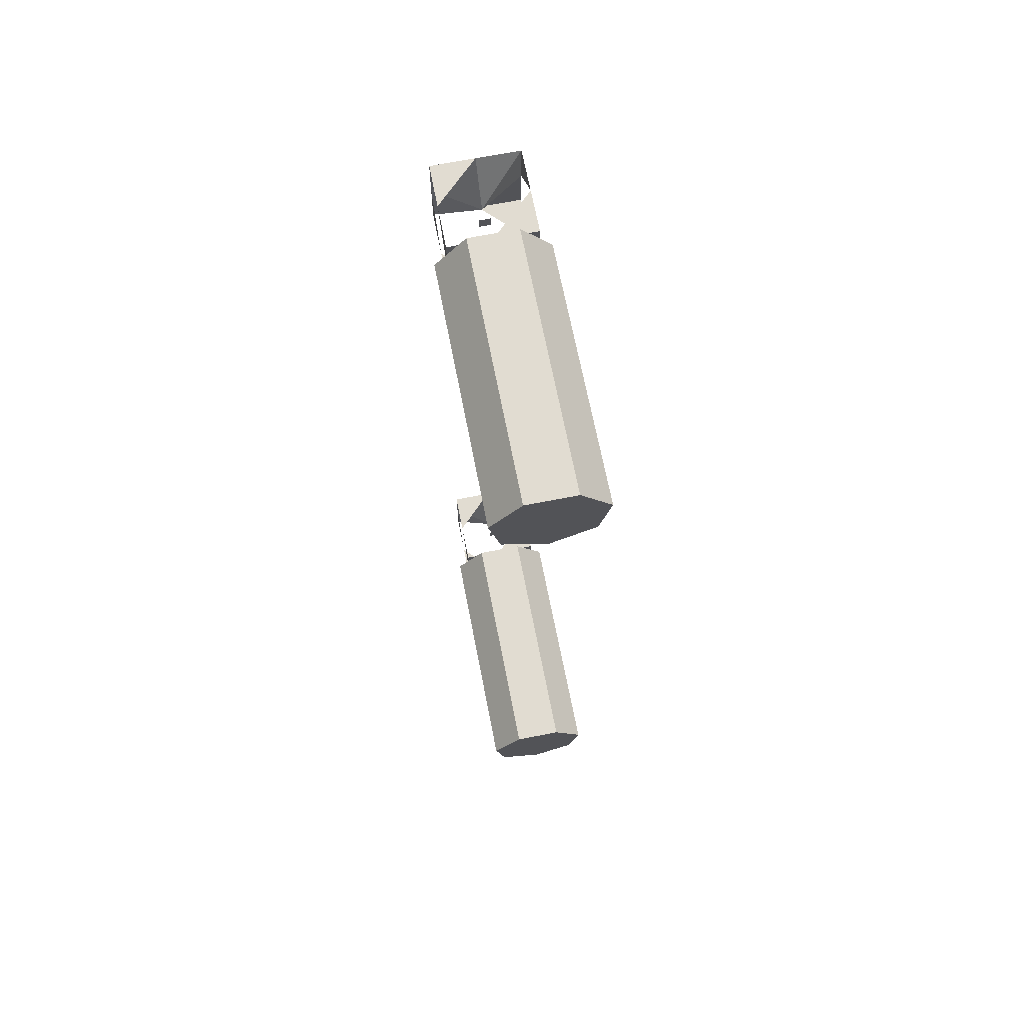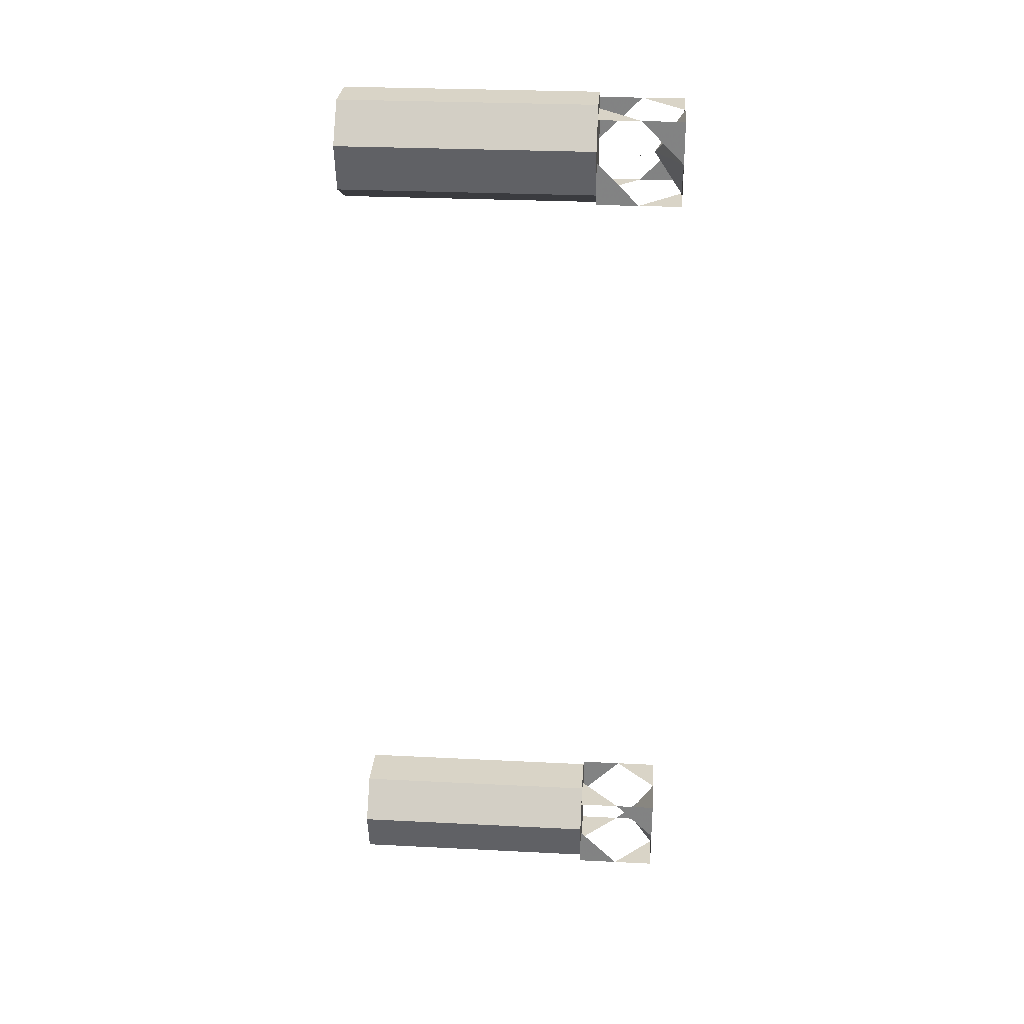
<metadata>
{"format":"obj","ext":"obj","renderer":"f3d","projection":"perspective","resolution":1024,"background":"white","views":[{"elev":69.1,"azim":-11.1,"up":"+Z"},{"elev":28.5,"azim":94.3,"up":"+Z"}]}
</metadata>
<code>
o Cube.002
v -0.1031 0.1286 1.096
v -0.1031 0.1286 0.8905
v 0.1024 0.1286 0.8905
v 0.1024 0.1286 1.096
v -0.1031 0.3341 1.096
v -0.1031 0.3341 0.8905
v 0.1024 0.3341 0.8905
v 0.1024 0.3341 1.096
v -0.1031 0.2314 1.096
v -0.1031 0.3341 0.9933
v -0.1031 0.2314 0.8905
v -0.1031 0.1286 0.9933
v -0.000332 0.3341 0.8905
v 0.1024 0.2314 0.8905
v -0.000332 0.1286 0.8905
v 0.1024 0.3341 0.9933
v 0.1024 0.2314 1.096
v 0.1024 0.1286 0.9933
v -0.000332 0.3341 1.096
v -0.000332 0.1286 1.096
v -0.000332 0.1286 0.9933
v -0.000332 0.2652 0.9933
v -0.1031 0.1286 -0.9079
v -0.1031 0.1286 -1.113
v 0.1024 0.1286 -1.113
v 0.1024 0.1286 -0.9079
v -0.1031 0.3341 -0.9079
v -0.1031 0.3341 -1.113
v 0.1024 0.3341 -1.113
v 0.1024 0.3341 -0.9079
v -0.1031 0.2314 -0.9079
v -0.1031 0.3341 -1.011
v -0.1031 0.2314 -1.113
v -0.1031 0.1286 -1.011
v -0.000332 0.3341 -1.113
v 0.1024 0.2314 -1.113
v -0.000332 0.1286 -1.113
v 0.1024 0.3341 -1.011
v 0.1024 0.2314 -0.9079
v 0.1024 0.1286 -1.011
v -0.000332 0.3341 -0.9079
v -0.000332 0.1286 -0.9079
v -0.000332 0.1286 -1.011
v -0.000332 0.2652 -1.011
f 21 15 3
f 22 13 6
f 10 6 11
f 13 7 14
f 16 8 17
f 19 5 9
f 20 21 18
f 1 12 21
f 12 2 15
f 19 22 10
f 8 16 22
f 16 7 13
f 18 21 3
f 10 22 6
f 1 9 12
f 2 11 15
f 3 14 18
f 4 17 20
f 4 20 18
f 20 1 21
f 21 12 15
f 5 19 10
f 19 8 22
f 22 16 13
f 43 37 25
f 44 35 28
f 32 28 33
f 35 29 36
f 38 30 39
f 41 27 31
f 42 43 40
f 23 34 43
f 34 24 37
f 41 44 32
f 30 38 44
f 38 29 35
f 40 43 25
f 32 44 28
f 23 31 34
f 24 33 37
f 25 36 40
f 26 39 42
f 26 42 40
f 42 23 43
f 43 34 37
f 27 41 32
f 41 30 44
f 44 38 35
o Cylinder
v -4.8e-05 -0.4944 0.8639
v -4.8e-05 0.1281 0.8639
v 0.1054 -0.4944 0.9147
v 0.1054 0.1281 0.9147
v 0.1314 -0.4944 1.029
v 0.1314 0.1281 1.029
v 0.05846 -0.4944 1.12
v 0.05846 0.1281 1.12
v -0.05856 -0.4944 1.12
v -0.05856 0.1281 1.12
v -0.1315 -0.4944 1.029
v -0.1315 0.1281 1.029
v -0.1055 -0.4944 0.9147
v -0.1055 0.1281 0.9147
v -4.8e-05 -0.4944 -1.14
v -4.8e-05 0.1281 -1.14
v 0.1054 -0.4944 -1.089
v 0.1054 0.1281 -1.089
v 0.1314 -0.4944 -0.9754
v 0.1314 0.1281 -0.9754
v 0.05846 -0.4944 -0.8839
v 0.05846 0.1281 -0.8839
v -0.05856 -0.4944 -0.8839
v -0.05856 0.1281 -0.8839
v -0.1315 -0.4944 -0.9754
v -0.1315 0.1281 -0.9754
v -0.1055 -0.4944 -1.089
v -0.1055 0.1281 -1.089
f 45 46 48 47
f 47 48 50 49
f 49 50 52 51
f 51 52 54 53
f 53 54 56 55
f 48 46 58 56 54 52 50
f 57 58 46 45
f 55 56 58 57
f 45 47 49 51 53 55 57
f 59 60 62 61
f 61 62 64 63
f 63 64 66 65
f 65 66 68 67
f 67 68 70 69
f 62 60 72 70 68 66 64
f 71 72 60 59
f 69 70 72 71
f 59 61 63 65 67 69 71
o Plane_Lamp.001
v -0.01426 0.2313 0.9794
v 0.01362 0.2313 0.9794
v -0.01426 0.2313 1.007
v 0.01362 0.2313 1.007
v -0.01426 0.2313 -1.024
v 0.01362 0.2313 -1.024
v -0.01426 0.2313 -0.9964
v 0.01362 0.2313 -0.9964
f 74 73 75 76
f 78 77 79 80

</code>
